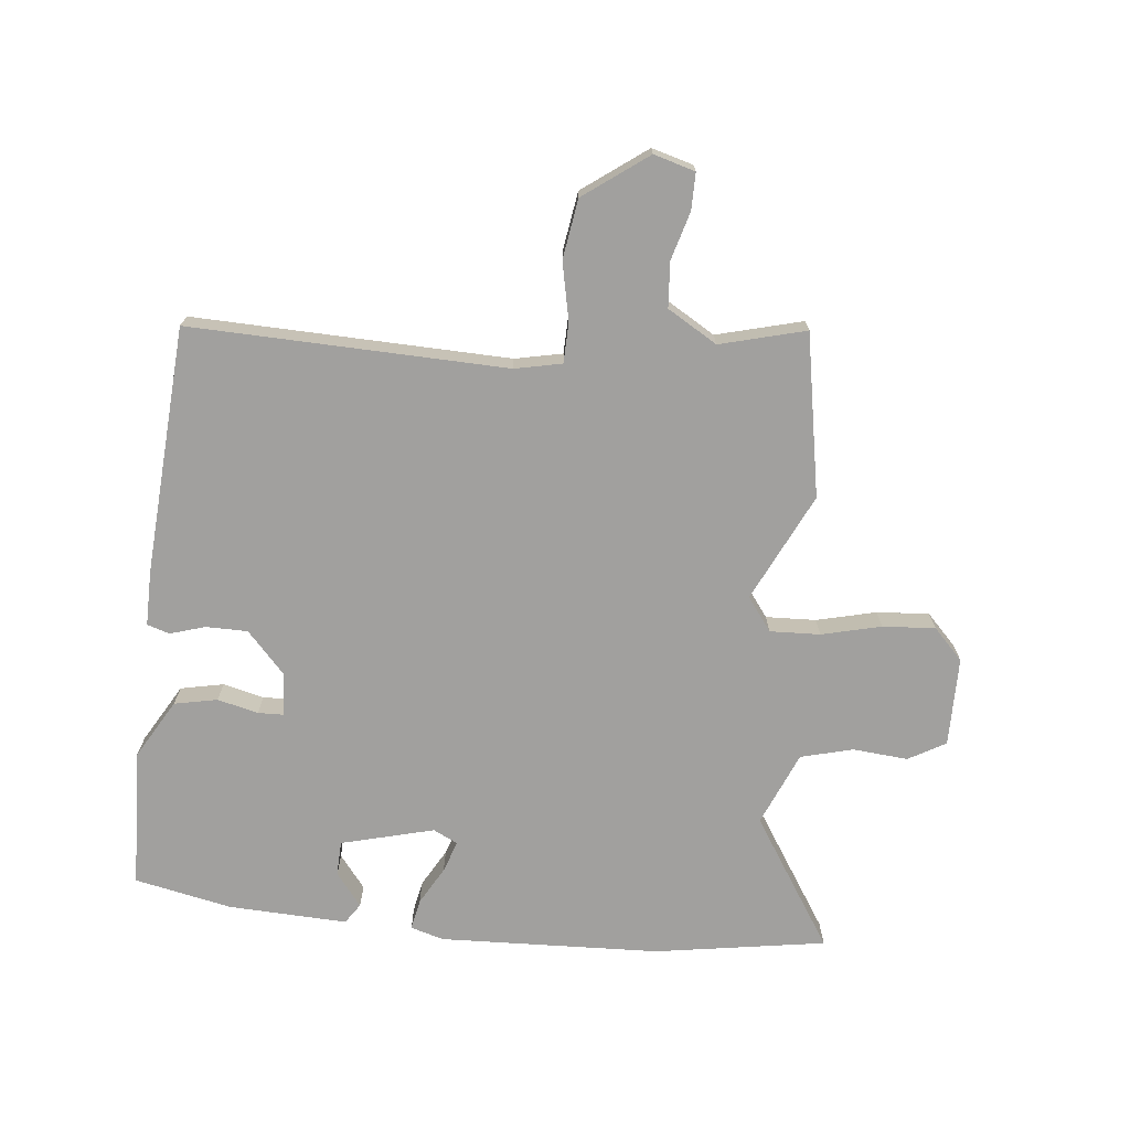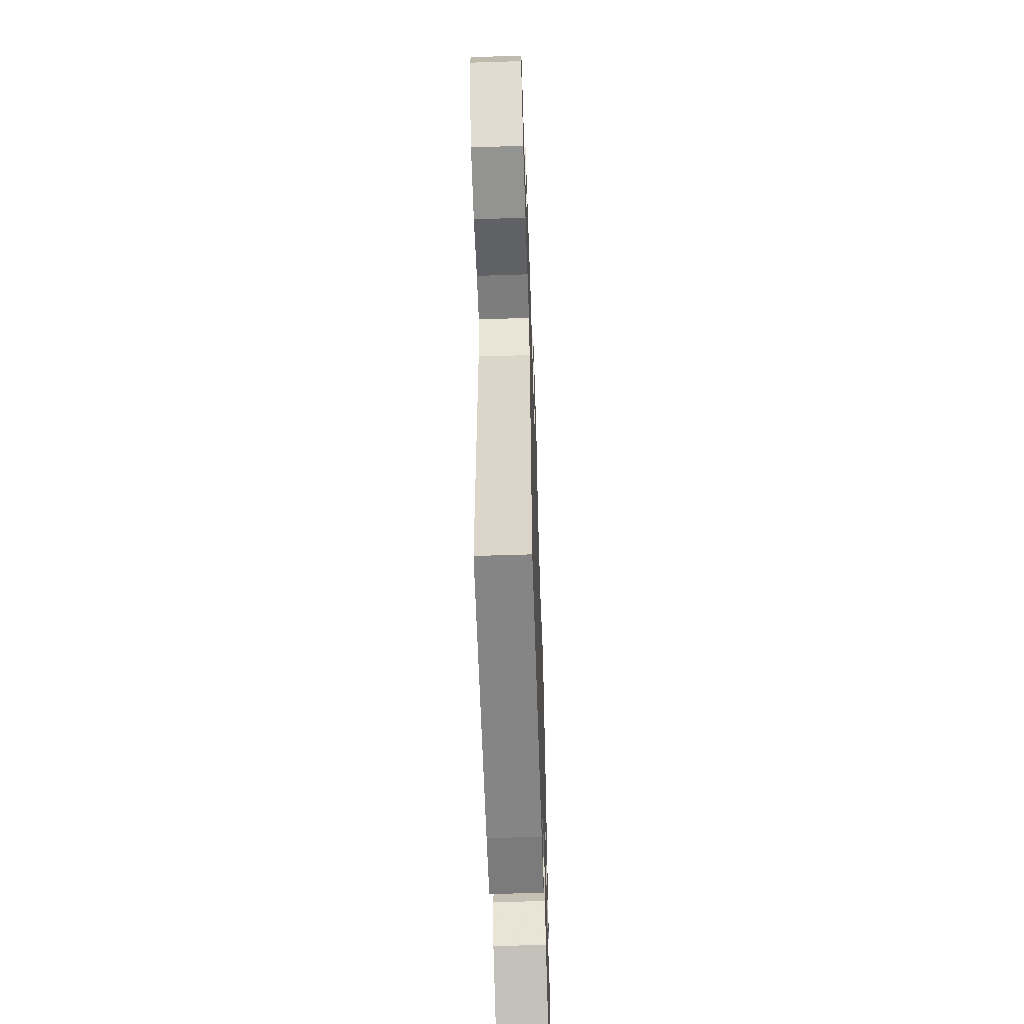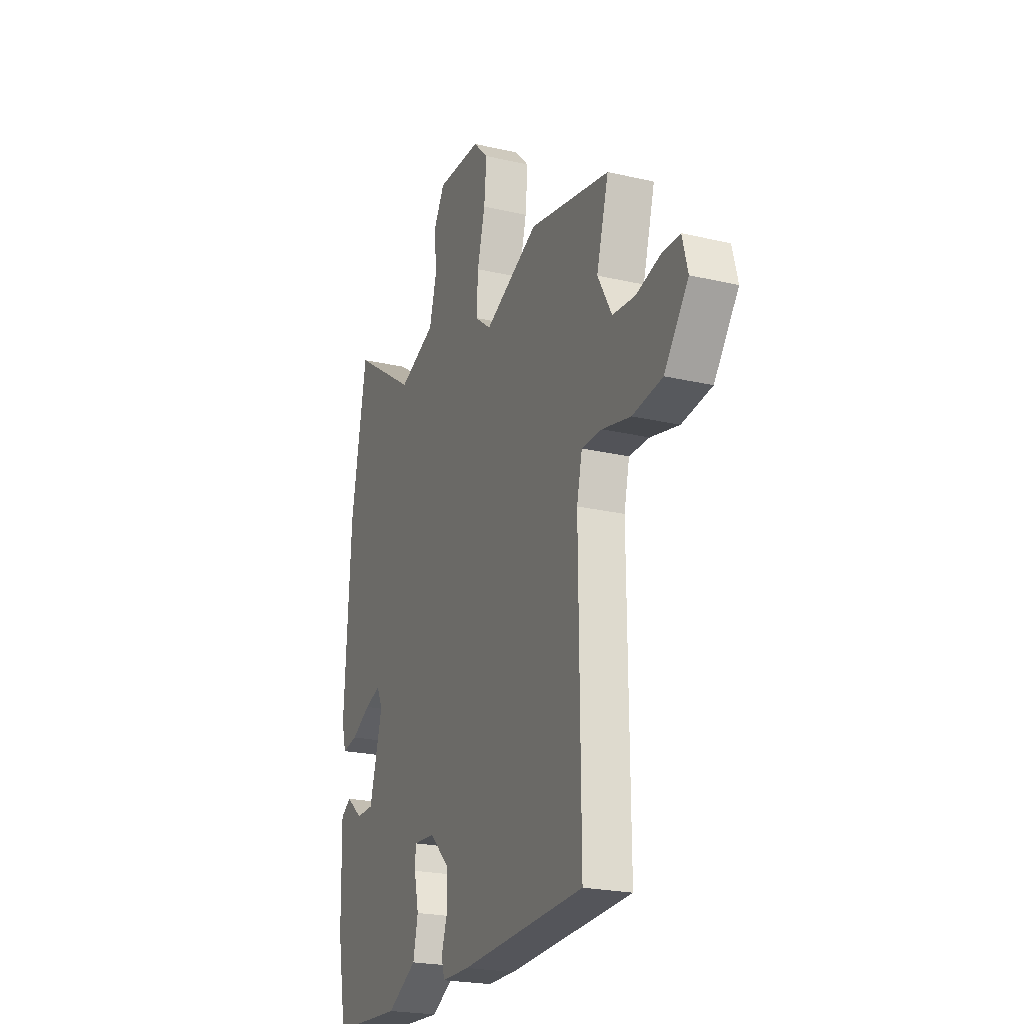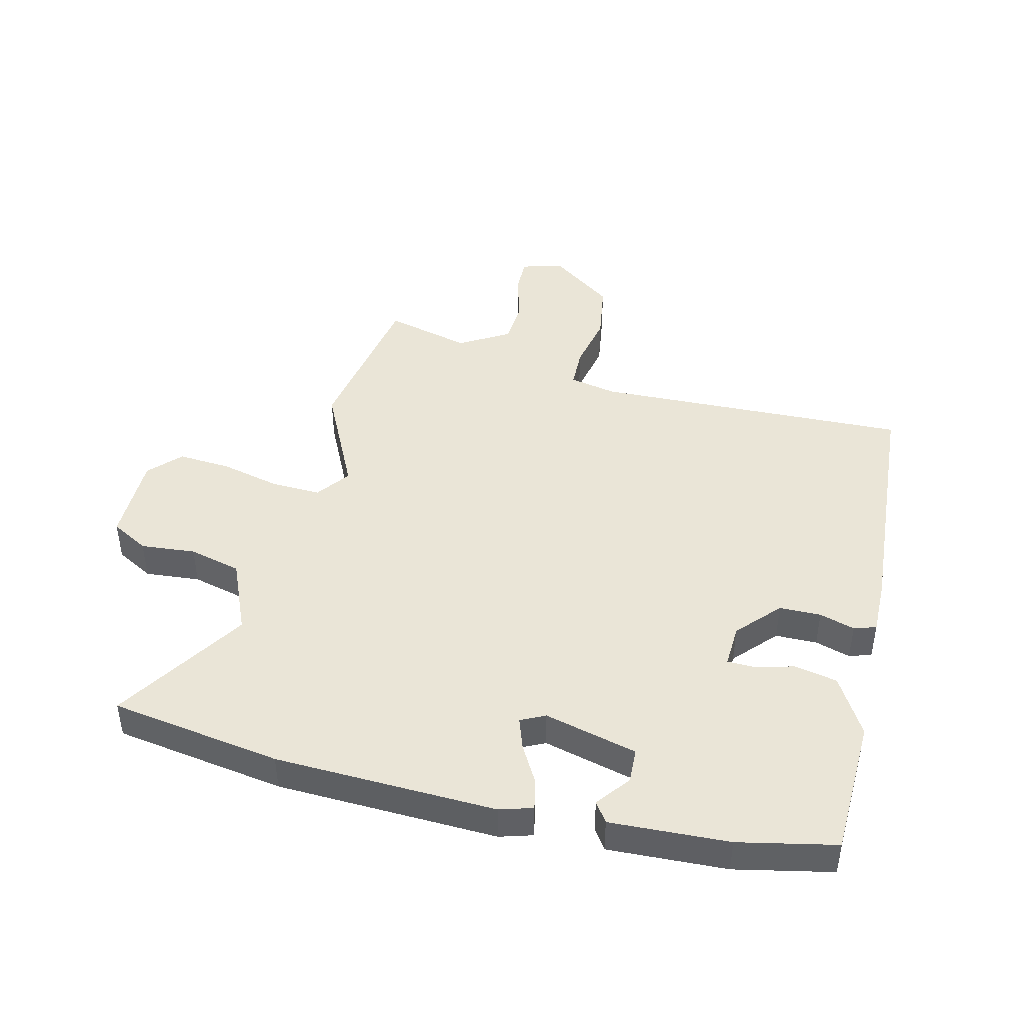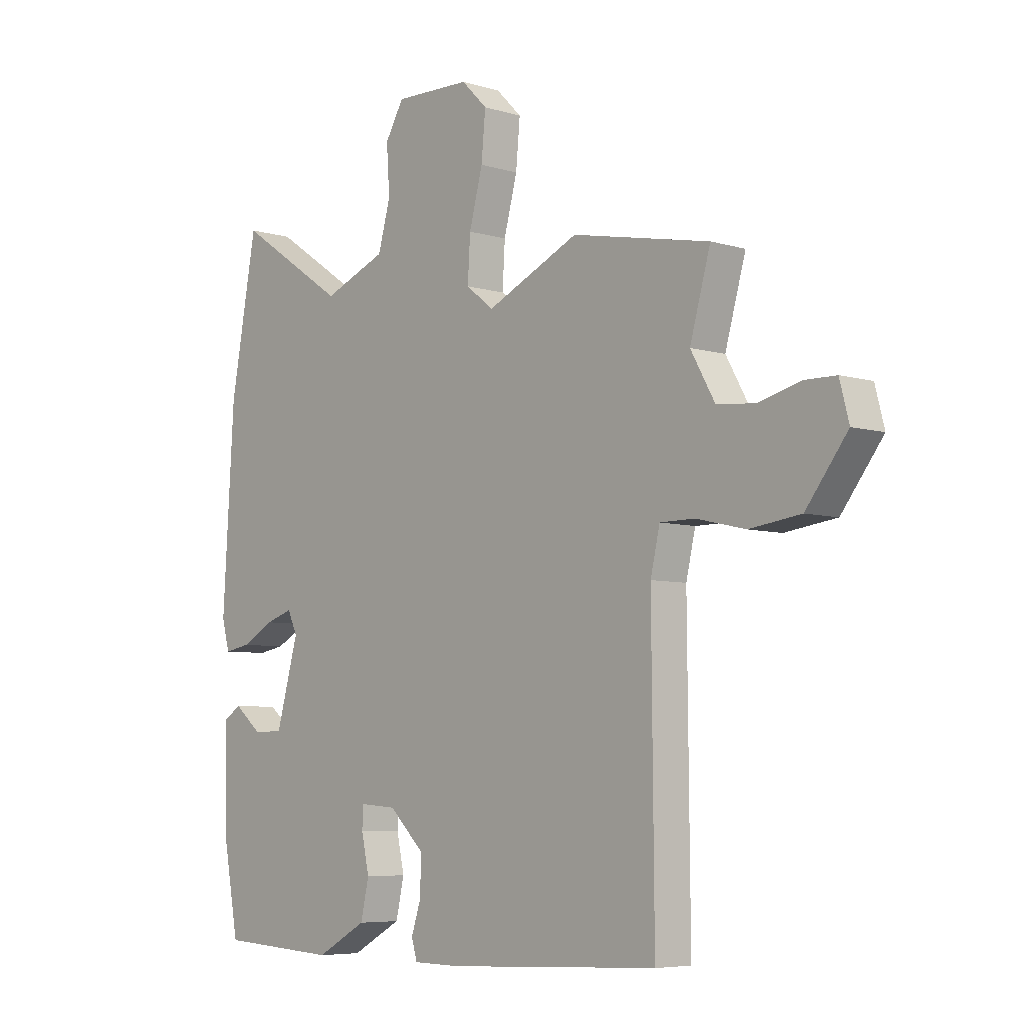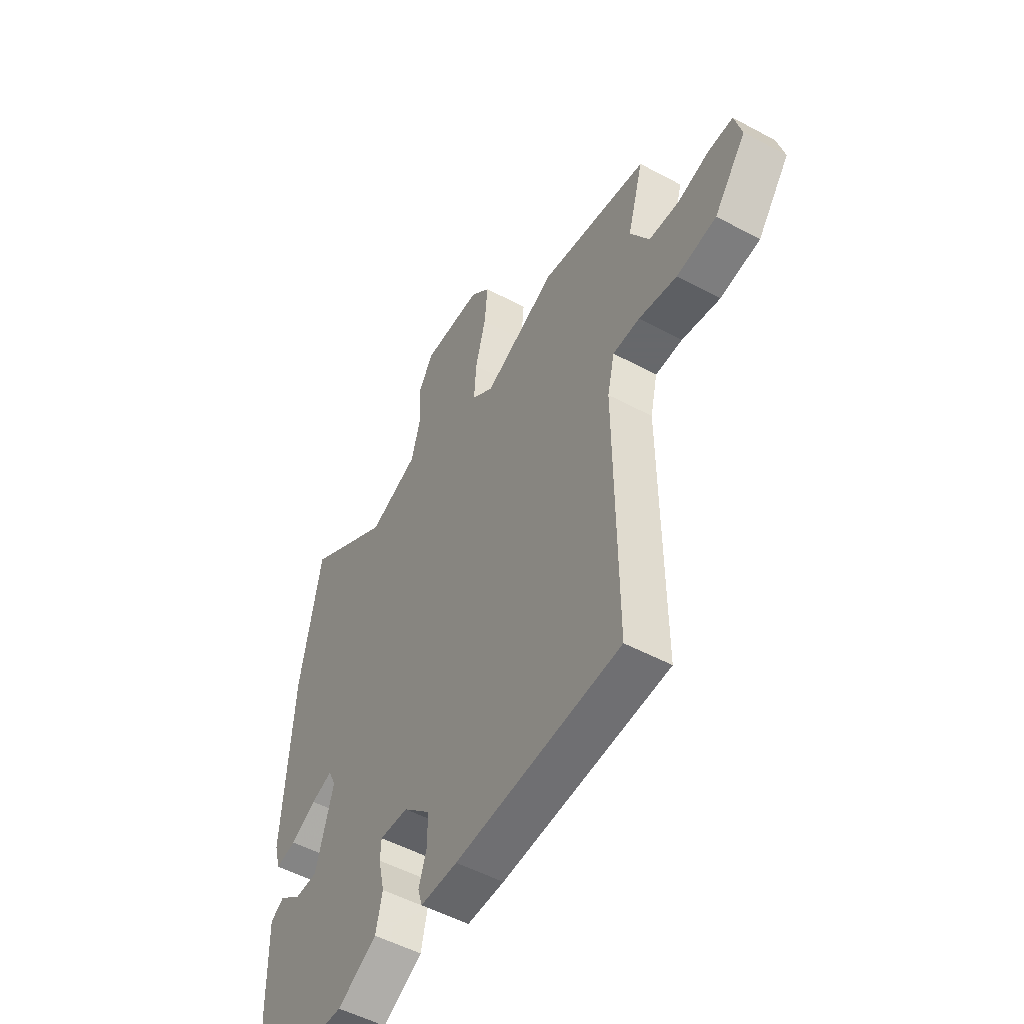
<metadata>
{"format":"obj","ext":"obj","renderer":"f3d","projection":"perspective","resolution":1024,"background":"white","views":[{"elev":-71.8,"azim":-97.1,"up":"+Y"},{"elev":-59.1,"azim":-88.1,"up":"+Z"},{"elev":-22.7,"azim":-111.8,"up":"+Z"},{"elev":44.4,"azim":102.3,"up":"+Y"},{"elev":-6.3,"azim":-131.9,"up":"+Z"},{"elev":-52.3,"azim":-120.1,"up":"+Z"}]}
</metadata>
<code>
v -0.469 0.07 -0.494
v -0.465 0.07 0.03
v -0.483 0.07 0.108
v -0.55 0.07 0.108
v -0.645 0.07 0.086
v -0.744 0.07 0.099
v -0.824 0.07 0.203
v -0.806 0.07 0.272
v -0.745 0.07 0.273
v -0.665 0.07 0.252
v -0.59 0.07 0.259
v -0.543 0.07 0.342
v -0.583 0.07 0.483
v -0.315 0.07 0.537
v -0.135 0.07 0.455
v -0.081 0.07 0.497
v -0.086 0.07 0.58
v -0.112 0.07 0.678
v -0.12 0.07 0.765
v -0.07 0.07 0.815
v 0.078 0.07 0.819
v 0.114 0.07 0.758
v 0.108 0.07 0.667
v 0.132 0.07 0.581
v 0.255 0.07 0.532
v 0.468 0.07 0.675
v 0.519 0.07 0.393
v 0.541 0.07 0.027
v 0.526 0.07 -0.028
v 0.475 0.07 -0.019
v 0.412 0.07 0.015
v 0.359 0.07 0.032
v 0.34 0.07 -0.009
v 0.383 0.07 -0.162
v 0.441 0.07 -0.163
v 0.495 0.07 -0.119
v 0.529 0.07 -0.141
v 0.525 0.07 -0.338
v 0.495 0.07 -0.5
v 0.264 0.07 -0.513
v 0.166 0.07 -0.459
v 0.15 0.07 -0.388
v 0.165 0.07 -0.32
v 0.163 0.07 -0.278
v 0.092 0.07 -0.283
v 0.024 0.07 -0.348
v 0.025 0.07 -0.417
v 0.044 0.07 -0.475
v 0.033 0.07 -0.512
v -0.059 0.07 -0.513
v -0.469 0 -0.494
v -0.465 0 0.03
v -0.483 0 0.108
v -0.55 0 0.108
v -0.645 0 0.086
v -0.744 0 0.099
v -0.824 0 0.203
v -0.806 0 0.272
v -0.745 0 0.273
v -0.665 0 0.252
v -0.59 0 0.259
v -0.543 0 0.342
v -0.583 0 0.483
v -0.315 0 0.537
v -0.135 0 0.455
v -0.081 0 0.497
v -0.086 0 0.58
v -0.112 0 0.678
v -0.12 0 0.765
v -0.07 0 0.815
v 0.078 0 0.819
v 0.114 0 0.758
v 0.108 0 0.667
v 0.132 0 0.581
v 0.255 0 0.532
v 0.468 0 0.675
v 0.519 0 0.393
v 0.541 0 0.027
v 0.526 0 -0.028
v 0.475 0 -0.019
v 0.412 0 0.015
v 0.359 0 0.032
v 0.34 0 -0.009
v 0.383 0 -0.162
v 0.441 0 -0.163
v 0.495 0 -0.119
v 0.529 0 -0.141
v 0.525 0 -0.338
v 0.495 0 -0.5
v 0.264 0 -0.513
v 0.166 0 -0.459
v 0.15 0 -0.388
v 0.165 0 -0.32
v 0.163 0 -0.278
v 0.092 0 -0.283
v 0.024 0 -0.348
v 0.025 0 -0.417
v 0.044 0 -0.475
v 0.033 0 -0.512
v -0.059 0 -0.513
f 50 1 2
f 49 50 2
f 48 49 2
f 47 48 2
f 46 47 2 3
f 45 46 3
f 44 45 3
f 41 42 43
f 40 41 43
f 39 40 43
f 38 39 43
f 37 38 43
f 37 43 44
f 35 36 37
f 35 37 44
f 34 35 44
f 33 34 44 3
f 29 30 31
f 28 29 31
f 27 28 31
f 26 27 31
f 25 26 31
f 24 25 31 32
f 21 22 23
f 20 21 23
f 19 20 23
f 18 19 23
f 17 18 23
f 16 17 23 24
f 32 33 3
f 24 32 3
f 16 24 3
f 15 16 3
f 8 9 10
f 7 8 10
f 6 7 10
f 5 6 10
f 4 5 10
f 4 10 11
f 3 4 11 12
f 12 13 14 15
f 3 12 15
f 52 51 100
f 52 100 99
f 52 99 98
f 52 98 97
f 53 52 97 96
f 53 96 95
f 53 95 94
f 93 92 91
f 93 91 90
f 93 90 89
f 93 89 88
f 93 88 87
f 94 93 87
f 87 86 85
f 94 87 85
f 94 85 84
f 53 94 84 83
f 81 80 79
f 81 79 78
f 81 78 77
f 81 77 76
f 81 76 75
f 82 81 75 74
f 73 72 71
f 73 71 70
f 73 70 69
f 73 69 68
f 73 68 67
f 74 73 67 66
f 53 83 82
f 53 82 74
f 53 74 66
f 53 66 65
f 60 59 58
f 60 58 57
f 60 57 56
f 60 56 55
f 60 55 54
f 61 60 54
f 62 61 54 53
f 65 64 63 62
f 65 62 53
f 1 51 52 2
f 2 52 53 3
f 3 53 54 4
f 4 54 55 5
f 5 55 56 6
f 6 56 57 7
f 7 57 58 8
f 8 58 59 9
f 9 59 60 10
f 10 60 61 11
f 11 61 62 12
f 12 62 63 13
f 13 63 64 14
f 14 64 65 15
f 15 65 66 16
f 16 66 67 17
f 17 67 68 18
f 18 68 69 19
f 19 69 70 20
f 20 70 71 21
f 21 71 72 22
f 22 72 73 23
f 23 73 74 24
f 24 74 75 25
f 25 75 76 26
f 26 76 77 27
f 27 77 78 28
f 28 78 79 29
f 29 79 80 30
f 30 80 81 31
f 31 81 82 32
f 32 82 83 33
f 33 83 84 34
f 34 84 85 35
f 35 85 86 36
f 36 86 87 37
f 37 87 88 38
f 38 88 89 39
f 39 89 90 40
f 40 90 91 41
f 41 91 92 42
f 42 92 93 43
f 43 93 94 44
f 44 94 95 45
f 45 95 96 46
f 46 96 97 47
f 47 97 98 48
f 48 98 99 49
f 49 99 100 50
f 50 100 51 1

</code>
